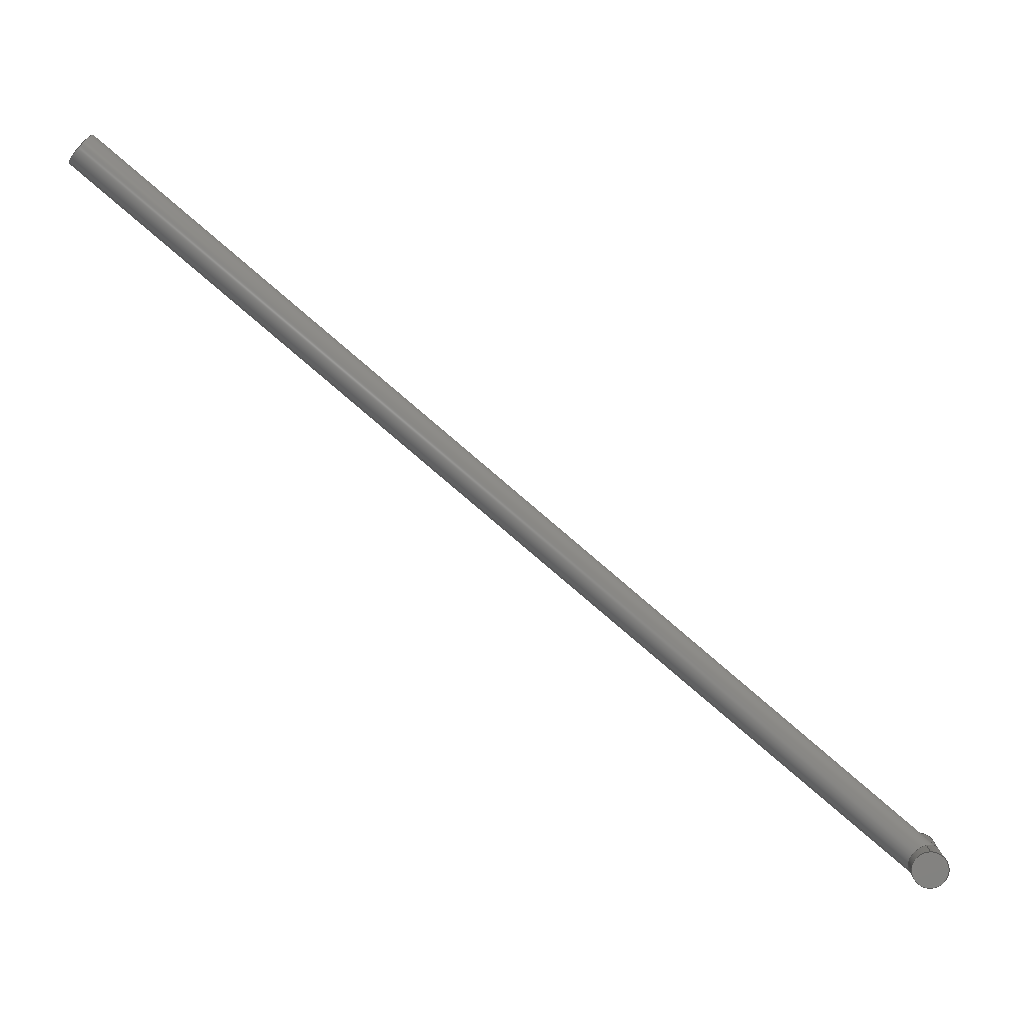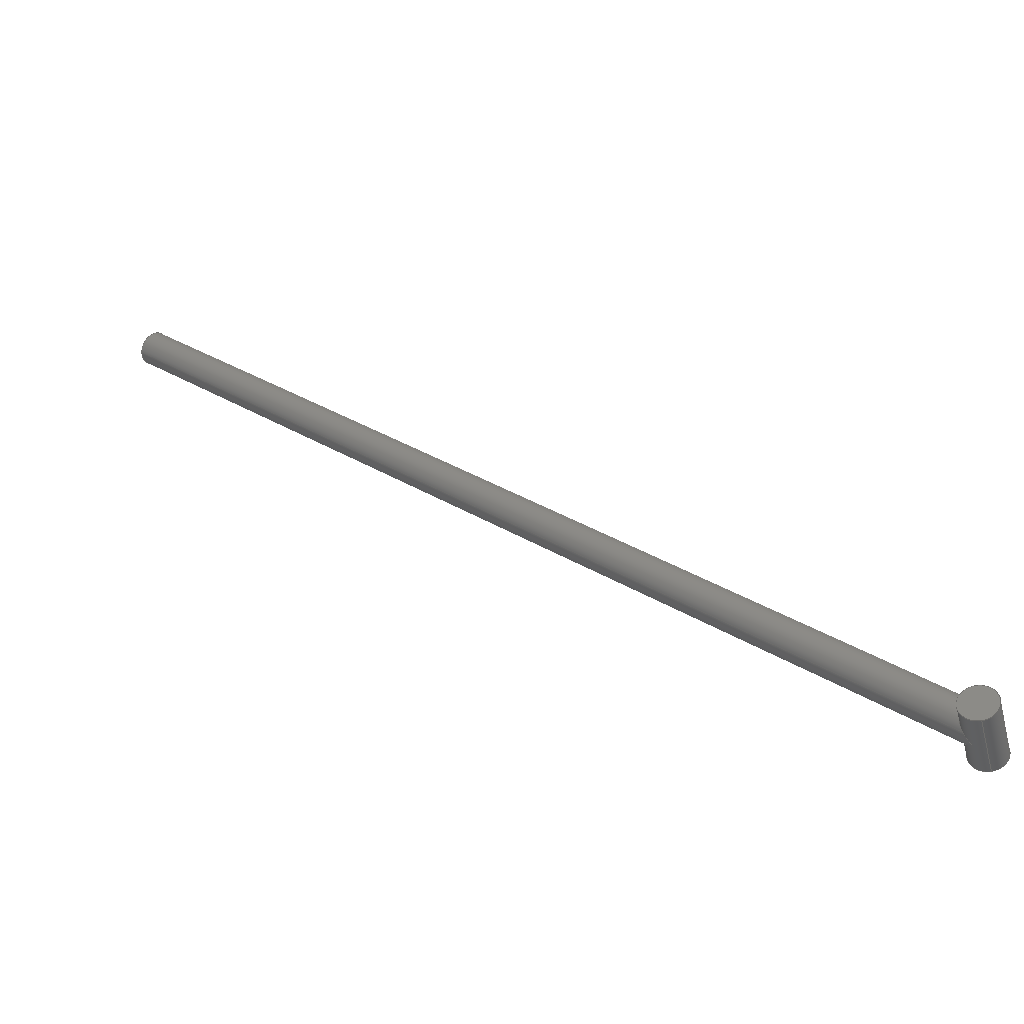
<metadata>
{"format":"step","ext":"stp","renderer":"f3d","projection":"perspective","resolution":1024,"background":"white","views":[{"elev":6.1,"azim":-89.0,"up":"+Y"},{"elev":-42.8,"azim":-74.8,"up":"+Y"}]}
</metadata>
<code>
ISO-10303-21;
DATA;
#1=PRODUCT('Piston_1','','',(#2)) ;
#2=PRODUCT_CONTEXT(' ',#3,'mechanical') ;
#3=APPLICATION_CONTEXT('managed model based 3d engineering') ;
#4=PRODUCT_DEFINITION('',' ',#306,#5) ;
#5=PRODUCT_DEFINITION_CONTEXT('part definition',#3,' ') ;
#6=PRODUCT_DEFINITION_SHAPE(' ',' ',#4) ;
#7=MECHANICAL_DESIGN_GEOMETRIC_PRESENTATION_REPRESENTATION(' ',(#148),#311) ;
#8=PRODUCT_CATEGORY('part','specification') ;
#9=SHAPE_REPRESENTATION(' ',(#182),#311) ;
#10=CARTESIAN_POINT(' ',(0,0,0)) ;
#11=CARTESIAN_POINT('Axis2P3D Location',(0,5848,1550)) ;
#12=CARTESIAN_POINT('Axis2P3D Location',(0,5771,1486)) ;
#13=CARTESIAN_POINT('Vertex',(47.94,5838,1542)) ;
#14=CARTESIAN_POINT('Vertex',(-47.94,5704,1429)) ;
#15=CARTESIAN_POINT('Axis2P3D Location',(0,5771,1486)) ;
#16=CARTESIAN_POINT('Axis2P3D Location',(0,3848,3758)) ;
#17=CARTESIAN_POINT('Control Point',(1.195e-13,1849,5966)) ;
#18=CARTESIAN_POINT('Control Point',(-0.8359,1849,5965)) ;
#19=CARTESIAN_POINT('Control Point',(-1.672,1850,5964)) ;
#20=CARTESIAN_POINT('Control Point',(-2.336,1850,5964)) ;
#21=CARTESIAN_POINT('Control Point',(-3.491,1851,5963)) ;
#22=CARTESIAN_POINT('Control Point',(-4.645,1852,5962)) ;
#23=CARTESIAN_POINT('Control Point',(-5.309,1852,5962)) ;
#24=CARTESIAN_POINT('Control Point',(-9.507,1855,5959)) ;
#25=CARTESIAN_POINT('Control Point',(-13.7,1858,5956)) ;
#26=CARTESIAN_POINT('Control Point',(-17.04,1861,5953)) ;
#27=CARTESIAN_POINT('Control Point',(-25.37,1867,5948)) ;
#28=CARTESIAN_POINT('Control Point',(-33.58,1875,5944)) ;
#29=CARTESIAN_POINT('Control Point',(-38.45,1879,5941)) ;
#30=CARTESIAN_POINT('Control Point',(-43.24,1884,5939)) ;
#31=CARTESIAN_POINT('Control Point',(-47.94,1889,5937)) ;
#32=CARTESIAN_POINT('Vertex',(-5.818e-14,1849,5966)) ;
#33=CARTESIAN_POINT('Vertex',(-47.94,1889,5937)) ;
#34=CARTESIAN_POINT('Line Origine',(-47.94,3781,3701)) ;
#35=CARTESIAN_POINT('Line Origine',(47.94,3915,3815)) ;
#36=CARTESIAN_POINT('Vertex',(47.94,2023,6050)) ;
#37=CARTESIAN_POINT('Control Point',(47.94,2023,6050)) ;
#38=CARTESIAN_POINT('Control Point',(52.27,2024,6045)) ;
#39=CARTESIAN_POINT('Control Point',(56.5,2025,6041)) ;
#40=CARTESIAN_POINT('Control Point',(60.63,2025,6035)) ;
#41=CARTESIAN_POINT('Control Point',(64.6,2025,6030)) ;
#42=CARTESIAN_POINT('Vertex',(64.6,2025,6030)) ;
#43=CARTESIAN_POINT('Control Point',(-5.862e-14,1849,5966)) ;
#44=CARTESIAN_POINT('Control Point',(0.8371,1849,5965)) ;
#45=CARTESIAN_POINT('Control Point',(1.674,1850,5964)) ;
#46=CARTESIAN_POINT('Control Point',(2.338,1850,5964)) ;
#47=CARTESIAN_POINT('Control Point',(3.491,1851,5963)) ;
#48=CARTESIAN_POINT('Control Point',(4.643,1852,5962)) ;
#49=CARTESIAN_POINT('Control Point',(5.306,1852,5962)) ;
#50=CARTESIAN_POINT('Control Point',(7.538,1854,5960)) ;
#51=CARTESIAN_POINT('Control Point',(9.767,1855,5958)) ;
#52=CARTESIAN_POINT('Control Point',(11.16,1856,5957)) ;
#53=CARTESIAN_POINT('Control Point',(20.82,1863,5951)) ;
#54=CARTESIAN_POINT('Control Point',(30.39,1871,5945)) ;
#55=CARTESIAN_POINT('Control Point',(38.45,1879,5941)) ;
#56=CARTESIAN_POINT('Control Point',(53.7,1894,5934)) ;
#57=CARTESIAN_POINT('Control Point',(67.75,1912,5930)) ;
#58=CARTESIAN_POINT('Control Point',(74.18,1921,5930)) ;
#59=CARTESIAN_POINT('Control Point',(83.57,1936,5930)) ;
#60=CARTESIAN_POINT('Control Point',(90.94,1952,5934)) ;
#61=CARTESIAN_POINT('Control Point',(93.36,1957,5935)) ;
#62=CARTESIAN_POINT('Control Point',(96.95,1968,5939)) ;
#63=CARTESIAN_POINT('Control Point',(99.08,1978,5945)) ;
#64=CARTESIAN_POINT('Control Point',(99.71,1982,5948)) ;
#65=CARTESIAN_POINT('Control Point',(100.3,1990,5954)) ;
#66=CARTESIAN_POINT('Control Point',(99.65,1997,5961)) ;
#67=CARTESIAN_POINT('Control Point',(99.01,2001,5965)) ;
#68=CARTESIAN_POINT('Control Point',(96.84,2008,5973)) ;
#69=CARTESIAN_POINT('Control Point',(93.24,2013,5983)) ;
#70=CARTESIAN_POINT('Control Point',(90.8,2016,5988)) ;
#71=CARTESIAN_POINT('Control Point',(84.86,2021,6000)) ;
#72=CARTESIAN_POINT('Control Point',(77.64,2024,6012)) ;
#73=CARTESIAN_POINT('Control Point',(73.5,2025,6018)) ;
#74=CARTESIAN_POINT('Control Point',(69.14,2025,6024)) ;
#75=CARTESIAN_POINT('Control Point',(64.6,2025,6030)) ;
#76=CARTESIAN_POINT('Control Point',(1.343e-13,2001,6095)) ;
#77=CARTESIAN_POINT('Control Point',(0.8381,2002,6094)) ;
#78=CARTESIAN_POINT('Control Point',(1.677,2002,6094)) ;
#79=CARTESIAN_POINT('Control Point',(2.34,2003,6093)) ;
#80=CARTESIAN_POINT('Control Point',(3.491,2004,6092)) ;
#81=CARTESIAN_POINT('Control Point',(4.641,2004,6091)) ;
#82=CARTESIAN_POINT('Control Point',(5.304,2005,6091)) ;
#83=CARTESIAN_POINT('Control Point',(9.502,2007,6087)) ;
#84=CARTESIAN_POINT('Control Point',(13.69,2010,6084)) ;
#85=CARTESIAN_POINT('Control Point',(17.04,2011,6081)) ;
#86=CARTESIAN_POINT('Control Point',(25.36,2015,6073)) ;
#87=CARTESIAN_POINT('Control Point',(33.57,2019,6066)) ;
#88=CARTESIAN_POINT('Control Point',(38.44,2020,6061)) ;
#89=CARTESIAN_POINT('Control Point',(43.24,2022,6056)) ;
#90=CARTESIAN_POINT('Control Point',(47.94,2023,6050)) ;
#91=CARTESIAN_POINT('Vertex',(-4.352e-14,2001,6095)) ;
#92=CARTESIAN_POINT('Control Point',(-47.94,1889,5937)) ;
#93=CARTESIAN_POINT('Control Point',(-55.64,1897,5934)) ;
#94=CARTESIAN_POINT('Control Point',(-63.08,1906,5931)) ;
#95=CARTESIAN_POINT('Control Point',(-70.16,1915,5930)) ;
#96=CARTESIAN_POINT('Control Point',(-80.51,1931,5930)) ;
#97=CARTESIAN_POINT('Control Point',(-88.84,1947,5932)) ;
#98=CARTESIAN_POINT('Control Point',(-91.58,1953,5934)) ;
#99=CARTESIAN_POINT('Control Point',(-95.69,1964,5937)) ;
#100=CARTESIAN_POINT('Control Point',(-98.35,1974,5943)) ;
#101=CARTESIAN_POINT('Control Point',(-99.21,1978,5945)) ;
#102=CARTESIAN_POINT('Control Point',(-100.3,1987,5951)) ;
#103=CARTESIAN_POINT('Control Point',(-99.98,1995,5958)) ;
#104=CARTESIAN_POINT('Control Point',(-99.49,1998,5962)) ;
#105=CARTESIAN_POINT('Control Point',(-97.64,2006,5971)) ;
#106=CARTESIAN_POINT('Control Point',(-94.28,2012,5980)) ;
#107=CARTESIAN_POINT('Control Point',(-92.02,2015,5986)) ;
#108=CARTESIAN_POINT('Control Point',(-86.13,2020,5998)) ;
#109=CARTESIAN_POINT('Control Point',(-78.77,2023,6010)) ;
#110=CARTESIAN_POINT('Control Point',(-74.3,2024,6017)) ;
#111=CARTESIAN_POINT('Control Point',(-69.56,2025,6024)) ;
#112=CARTESIAN_POINT('Control Point',(-64.6,2025,6030)) ;
#113=CARTESIAN_POINT('Vertex',(-64.6,2025,6030)) ;
#114=CARTESIAN_POINT('Control Point',(-4.308e-14,2001,6095)) ;
#115=CARTESIAN_POINT('Control Point',(-0.8377,2002,6094)) ;
#116=CARTESIAN_POINT('Control Point',(-1.676,2002,6094)) ;
#117=CARTESIAN_POINT('Control Point',(-2.339,2003,6093)) ;
#118=CARTESIAN_POINT('Control Point',(-3.491,2004,6092)) ;
#119=CARTESIAN_POINT('Control Point',(-4.642,2004,6091)) ;
#120=CARTESIAN_POINT('Control Point',(-5.305,2005,6091)) ;
#121=CARTESIAN_POINT('Control Point',(-7.537,2006,6089)) ;
#122=CARTESIAN_POINT('Control Point',(-9.767,2007,6087)) ;
#123=CARTESIAN_POINT('Control Point',(-11.16,2008,6086)) ;
#124=CARTESIAN_POINT('Control Point',(-20.82,2013,6078)) ;
#125=CARTESIAN_POINT('Control Point',(-30.39,2018,6069)) ;
#126=CARTESIAN_POINT('Control Point',(-38.45,2021,6061)) ;
#127=CARTESIAN_POINT('Control Point',(-48.62,2024,6050)) ;
#128=CARTESIAN_POINT('Control Point',(-58.27,2025,6038)) ;
#129=CARTESIAN_POINT('Control Point',(-60.41,2025,6036)) ;
#130=CARTESIAN_POINT('Control Point',(-62.53,2025,6033)) ;
#131=CARTESIAN_POINT('Control Point',(-64.6,2025,6030)) ;
#132=CARTESIAN_POINT('Axis2P3D Location',(-200,0,0)) ;
#133=CARTESIAN_POINT('Axis2P3D Location',(-200,1925,6030)) ;
#134=CARTESIAN_POINT('Vertex',(-200,1825,6030)) ;
#135=CARTESIAN_POINT('Vertex',(-200,2025,6030)) ;
#136=CARTESIAN_POINT('Axis2P3D Location',(-200,1925,6030)) ;
#137=CARTESIAN_POINT('Axis2P3D Location',(0,1925,6030)) ;
#138=CARTESIAN_POINT('Line Origine',(0,2025,6030)) ;
#139=CARTESIAN_POINT('Line Origine',(0,1825,6030)) ;
#140=CARTESIAN_POINT('Vertex',(200,1825,6030)) ;
#141=CARTESIAN_POINT('Axis2P3D Location',(200,1925,6030)) ;
#142=CARTESIAN_POINT('Vertex',(200,2025,6030)) ;
#143=CARTESIAN_POINT('Line Origine',(0,2025,6030)) ;
#144=CARTESIAN_POINT('Axis2P3D Location',(200,1925,6030)) ;
#145=CARTESIAN_POINT('Axis2P3D Location',(200,0,0)) ;
#146=PRODUCT_RELATED_PRODUCT_CATEGORY('part',$,(#1)) ;
#147=UNCERTAINTY_MEASURE_WITH_UNIT(LENGTH_MEASURE(0.005),#308,'distance_accuracy_value','CONFUSED CURVE UNCERTAINTY') ;
#148=STYLED_ITEM(' ',(#149),#269) ;
#149=PRESENTATION_STYLE_ASSIGNMENT((#150)) ;
#150=SURFACE_STYLE_USAGE(.BOTH.,#151) ;
#151=SURFACE_SIDE_STYLE(' ',(#152)) ;
#152=SURFACE_STYLE_FILL_AREA(#153) ;
#153=FILL_AREA_STYLE(' ',(#154)) ;
#154=FILL_AREA_STYLE_COLOUR(' ',#297) ;
#155=VECTOR('Line Direction',#166,1) ;
#156=VECTOR('Line Direction',#167,1) ;
#157=VECTOR('Line Direction',#174,1) ;
#158=VECTOR('Line Direction',#175,1) ;
#159=VECTOR('Line Direction',#177,1) ;
#160=DIRECTION('Axis2P3D Direction',(0,0.646,-0.7633)) ;
#161=DIRECTION('Axis2P3D XDirection',(1,0,0)) ;
#162=DIRECTION('Axis2P3D Direction',(0,0.646,-0.7633)) ;
#163=DIRECTION('Axis2P3D Direction',(0,0.646,-0.7633)) ;
#164=DIRECTION('Axis2P3D Direction',(0,0.646,-0.7633)) ;
#165=DIRECTION('Axis2P3D XDirection',(0.4794,0.6699,0.5669)) ;
#166=DIRECTION('Vector Direction',(0,0.646,-0.7633)) ;
#167=DIRECTION('Vector Direction',(0,0.646,-0.7633)) ;
#168=DIRECTION('Axis2P3D Direction',(1,0,0)) ;
#169=DIRECTION('Axis2P3D XDirection',(0,1,0)) ;
#170=DIRECTION('Axis2P3D Direction',(1,0,0)) ;
#171=DIRECTION('Axis2P3D Direction',(1,0,0)) ;
#172=DIRECTION('Axis2P3D Direction',(1,0,0)) ;
#173=DIRECTION('Axis2P3D XDirection',(0,1,0)) ;
#174=DIRECTION('Vector Direction',(1,0,0)) ;
#175=DIRECTION('Vector Direction',(1,0,0)) ;
#176=DIRECTION('Axis2P3D Direction',(1,0,0)) ;
#177=DIRECTION('Vector Direction',(1,0,0)) ;
#178=DIRECTION('Axis2P3D Direction',(1,0,0)) ;
#179=DIRECTION('Axis2P3D Direction',(1,0,0)) ;
#180=DIRECTION('Axis2P3D XDirection',(0,1,0)) ;
#181=SHAPE_REPRESENTATION_RELATIONSHIP(' ',' ',#9,#282) ;
#182=AXIS2_PLACEMENT_3D(' ',#10,$,$) ;
#183=AXIS2_PLACEMENT_3D('Plane Axis2P3D',#11,#160,#161) ;
#184=AXIS2_PLACEMENT_3D('Circle Axis2P3D',#12,#162,$) ;
#185=AXIS2_PLACEMENT_3D('Circle Axis2P3D',#15,#163,$) ;
#186=AXIS2_PLACEMENT_3D('Cylinder Axis2P3D',#16,#164,#165) ;
#187=AXIS2_PLACEMENT_3D('Plane Axis2P3D',#132,#168,#169) ;
#188=AXIS2_PLACEMENT_3D('Circle Axis2P3D',#133,#170,$) ;
#189=AXIS2_PLACEMENT_3D('Circle Axis2P3D',#136,#171,$) ;
#190=AXIS2_PLACEMENT_3D('Cylinder Axis2P3D',#137,#172,#173) ;
#191=AXIS2_PLACEMENT_3D('Circle Axis2P3D',#141,#176,$) ;
#192=AXIS2_PLACEMENT_3D('Circle Axis2P3D',#144,#178,$) ;
#193=AXIS2_PLACEMENT_3D('Plane Axis2P3D',#145,#179,#180) ;
#194=LINE('Line',#34,#155) ;
#195=LINE('Line',#35,#156) ;
#196=LINE('Line',#138,#157) ;
#197=LINE('Line',#139,#158) ;
#198=LINE('Line',#143,#159) ;
#199=CIRCLE('generated circle',#184,100) ;
#200=CIRCLE('generated circle',#185,100) ;
#201=CIRCLE('generated circle',#188,100) ;
#202=CIRCLE('generated circle',#189,100) ;
#203=CIRCLE('generated circle',#191,100) ;
#204=CIRCLE('generated circle',#192,100) ;
#205=PLANE('',#183) ;
#206=PLANE('',#187) ;
#207=PLANE('',#193) ;
#208=CYLINDRICAL_SURFACE('generated cylinder',#186,100) ;
#209=CYLINDRICAL_SURFACE('generated cylinder',#190,100) ;
#210=EDGE_CURVE('',#270,#271,#199,.T.) ;
#211=EDGE_CURVE('',#271,#270,#200,.T.) ;
#212=EDGE_CURVE('',#272,#273,#291,.T.) ;
#213=EDGE_CURVE('',#271,#273,#194,.F.) ;
#214=EDGE_CURVE('',#270,#274,#195,.F.) ;
#215=EDGE_CURVE('',#274,#275,#292,.T.) ;
#216=EDGE_CURVE('',#272,#275,#293,.T.) ;
#217=EDGE_CURVE('',#276,#274,#294,.T.) ;
#218=EDGE_CURVE('',#273,#277,#295,.T.) ;
#219=EDGE_CURVE('',#276,#277,#296,.T.) ;
#220=EDGE_CURVE('',#278,#279,#201,.T.) ;
#221=EDGE_CURVE('',#279,#278,#202,.T.) ;
#222=EDGE_CURVE('',#279,#277,#196,.T.) ;
#223=EDGE_CURVE('',#278,#280,#197,.T.) ;
#224=EDGE_CURVE('',#281,#280,#203,.T.) ;
#225=EDGE_CURVE('',#275,#281,#198,.T.) ;
#226=EDGE_CURVE('',#280,#281,#204,.T.) ;
#227=CLOSED_SHELL('Closed Shell',(#283,#284,#285,#286,#287,#288,#289)) ;
#228=ORIENTED_EDGE('',*,*,#210,.T.) ;
#229=ORIENTED_EDGE('',*,*,#211,.T.) ;
#230=ORIENTED_EDGE('',*,*,#212,.T.) ;
#231=ORIENTED_EDGE('',*,*,#213,.F.) ;
#232=ORIENTED_EDGE('',*,*,#210,.F.) ;
#233=ORIENTED_EDGE('',*,*,#214,.T.) ;
#234=ORIENTED_EDGE('',*,*,#215,.T.) ;
#235=ORIENTED_EDGE('',*,*,#216,.F.) ;
#236=ORIENTED_EDGE('',*,*,#217,.T.) ;
#237=ORIENTED_EDGE('',*,*,#214,.F.) ;
#238=ORIENTED_EDGE('',*,*,#211,.F.) ;
#239=ORIENTED_EDGE('',*,*,#213,.T.) ;
#240=ORIENTED_EDGE('',*,*,#218,.T.) ;
#241=ORIENTED_EDGE('',*,*,#219,.F.) ;
#242=ORIENTED_EDGE('',*,*,#220,.F.) ;
#243=ORIENTED_EDGE('',*,*,#221,.F.) ;
#244=ORIENTED_EDGE('',*,*,#222,.F.) ;
#245=ORIENTED_EDGE('',*,*,#221,.T.) ;
#246=ORIENTED_EDGE('',*,*,#223,.T.) ;
#247=ORIENTED_EDGE('',*,*,#224,.F.) ;
#248=ORIENTED_EDGE('',*,*,#225,.F.) ;
#249=ORIENTED_EDGE('',*,*,#215,.F.) ;
#250=ORIENTED_EDGE('',*,*,#217,.F.) ;
#251=ORIENTED_EDGE('',*,*,#219,.T.) ;
#252=ORIENTED_EDGE('',*,*,#225,.T.) ;
#253=ORIENTED_EDGE('',*,*,#226,.F.) ;
#254=ORIENTED_EDGE('',*,*,#223,.F.) ;
#255=ORIENTED_EDGE('',*,*,#220,.T.) ;
#256=ORIENTED_EDGE('',*,*,#222,.T.) ;
#257=ORIENTED_EDGE('',*,*,#218,.F.) ;
#258=ORIENTED_EDGE('',*,*,#212,.F.) ;
#259=ORIENTED_EDGE('',*,*,#216,.T.) ;
#260=ORIENTED_EDGE('',*,*,#224,.T.) ;
#261=ORIENTED_EDGE('',*,*,#226,.T.) ;
#262=EDGE_LOOP('',(#228,#229)) ;
#263=EDGE_LOOP('',(#230,#231,#232,#233,#234,#235)) ;
#264=EDGE_LOOP('',(#236,#237,#238,#239,#240,#241)) ;
#265=EDGE_LOOP('',(#242,#243)) ;
#266=EDGE_LOOP('',(#244,#245,#246,#247,#248,#249,#250,#251)) ;
#267=EDGE_LOOP('',(#252,#253,#254,#255,#256,#257,#258,#259)) ;
#268=EDGE_LOOP('',(#260,#261)) ;
#269=MANIFOLD_SOLID_BREP('PartBody',#227) ;
#270=VERTEX_POINT('',#13) ;
#271=VERTEX_POINT('',#14) ;
#272=VERTEX_POINT('',#32) ;
#273=VERTEX_POINT('',#33) ;
#274=VERTEX_POINT('',#36) ;
#275=VERTEX_POINT('',#42) ;
#276=VERTEX_POINT('',#91) ;
#277=VERTEX_POINT('',#113) ;
#278=VERTEX_POINT('',#134) ;
#279=VERTEX_POINT('',#135) ;
#280=VERTEX_POINT('',#140) ;
#281=VERTEX_POINT('',#142) ;
#282=ADVANCED_BREP_SHAPE_REPRESENTATION('NONE',(#269),#311) ;
#283=ADVANCED_FACE('PartBody',(#298),#205,.T.) ;
#284=ADVANCED_FACE('PartBody',(#299),#208,.T.) ;
#285=ADVANCED_FACE('PartBody',(#300),#208,.T.) ;
#286=ADVANCED_FACE('PartBody',(#301),#206,.F.) ;
#287=ADVANCED_FACE('PartBody',(#302),#209,.T.) ;
#288=ADVANCED_FACE('PartBody',(#303),#209,.T.) ;
#289=ADVANCED_FACE('PartBody',(#304),#207,.T.) ;
#290=APPLICATION_PROTOCOL_DEFINITION('international standard','ap242_managed_model_based_3d_engineering',2014,#3) ;
#291=B_SPLINE_CURVE_WITH_KNOTS('',5,(#17,#18,#19,#20,#21,#22,#23,#24,#25,#26,#27,#28,#29,#30,#31),.UNSPECIFIED.,.F.,.U.,(6,3,3,3,6),(0,8.359,16.72,50.38,100.8),.UNSPECIFIED.) ;
#292=B_SPLINE_CURVE_WITH_KNOTS('',4,(#37,#38,#39,#40,#41),.UNSPECIFIED.,.F.,.U.,(5,5),(0,37.08),.UNSPECIFIED.) ;
#293=B_SPLINE_CURVE_WITH_KNOTS('',5,(#43,#44,#45,#46,#47,#48,#49,#50,#51,#52,#53,#54,#55,#56,#57,#58,#59,#60,#61,#62,#63,#64,#65,#66,#67,#68,#69,#70,#71,#72,#73,#74,#75),.UNSPECIFIED.,.F.,.U.,(6,3,3,3,3,3,3,3,3,3,6),(0,8.371,16.74,30.7,113.7,191.3,237.4,273.4,308.8,355,407.9),.UNSPECIFIED.) ;
#294=B_SPLINE_CURVE_WITH_KNOTS('',5,(#76,#77,#78,#79,#80,#81,#82,#83,#84,#85,#86,#87,#88,#89,#90),.UNSPECIFIED.,.F.,.U.,(6,3,3,3,6),(0,8.381,16.76,50.4,100.8),.UNSPECIFIED.) ;
#295=B_SPLINE_CURVE_WITH_KNOTS('',5,(#92,#93,#94,#95,#96,#97,#98,#99,#100,#101,#102,#103,#104,#105,#106,#107,#108,#109,#110,#111,#112),.UNSPECIFIED.,.F.,.U.,(6,3,3,3,3,3,6),(0,82.52,130.3,166.7,204,249.4,307.2),.UNSPECIFIED.) ;
#296=B_SPLINE_CURVE_WITH_KNOTS('',5,(#114,#115,#116,#117,#118,#119,#120,#121,#122,#123,#124,#125,#126,#127,#128,#129,#130,#131),.UNSPECIFIED.,.F.,.U.,(6,3,3,3,3,6),(0,8.377,16.75,30.72,113.7,137.9),.UNSPECIFIED.) ;
#297=COLOUR_RGB('Colour',0.8235,0.8235,1) ;
#298=FACE_OUTER_BOUND('',#262,.T.) ;
#299=FACE_OUTER_BOUND('',#263,.T.) ;
#300=FACE_OUTER_BOUND('',#264,.T.) ;
#301=FACE_OUTER_BOUND('',#265,.T.) ;
#302=FACE_OUTER_BOUND('',#266,.T.) ;
#303=FACE_OUTER_BOUND('',#267,.T.) ;
#304=FACE_OUTER_BOUND('',#268,.T.) ;
#305=PRODUCT_CATEGORY_RELATIONSHIP(' ',' ',#8,#146) ;
#306=PRODUCT_DEFINITION_FORMATION_WITH_SPECIFIED_SOURCE('',' ',#1,.NOT_KNOWN.) ;
#307=SHAPE_DEFINITION_REPRESENTATION(#6,#9) ;
#308=(LENGTH_UNIT()NAMED_UNIT(*)SI_UNIT(.MILLI.,.METRE.)) ;
#309=(NAMED_UNIT(*)PLANE_ANGLE_UNIT()SI_UNIT($,.RADIAN.)) ;
#310=(NAMED_UNIT(*)SI_UNIT($,.STERADIAN.)SOLID_ANGLE_UNIT()) ;
#311=(GEOMETRIC_REPRESENTATION_CONTEXT(3)GLOBAL_UNCERTAINTY_ASSIGNED_CONTEXT((#147))GLOBAL_UNIT_ASSIGNED_CONTEXT((#308,#309,#310))REPRESENTATION_CONTEXT(' ',' ')) ;
ENDSEC;
END-ISO-10303-21;

</code>
